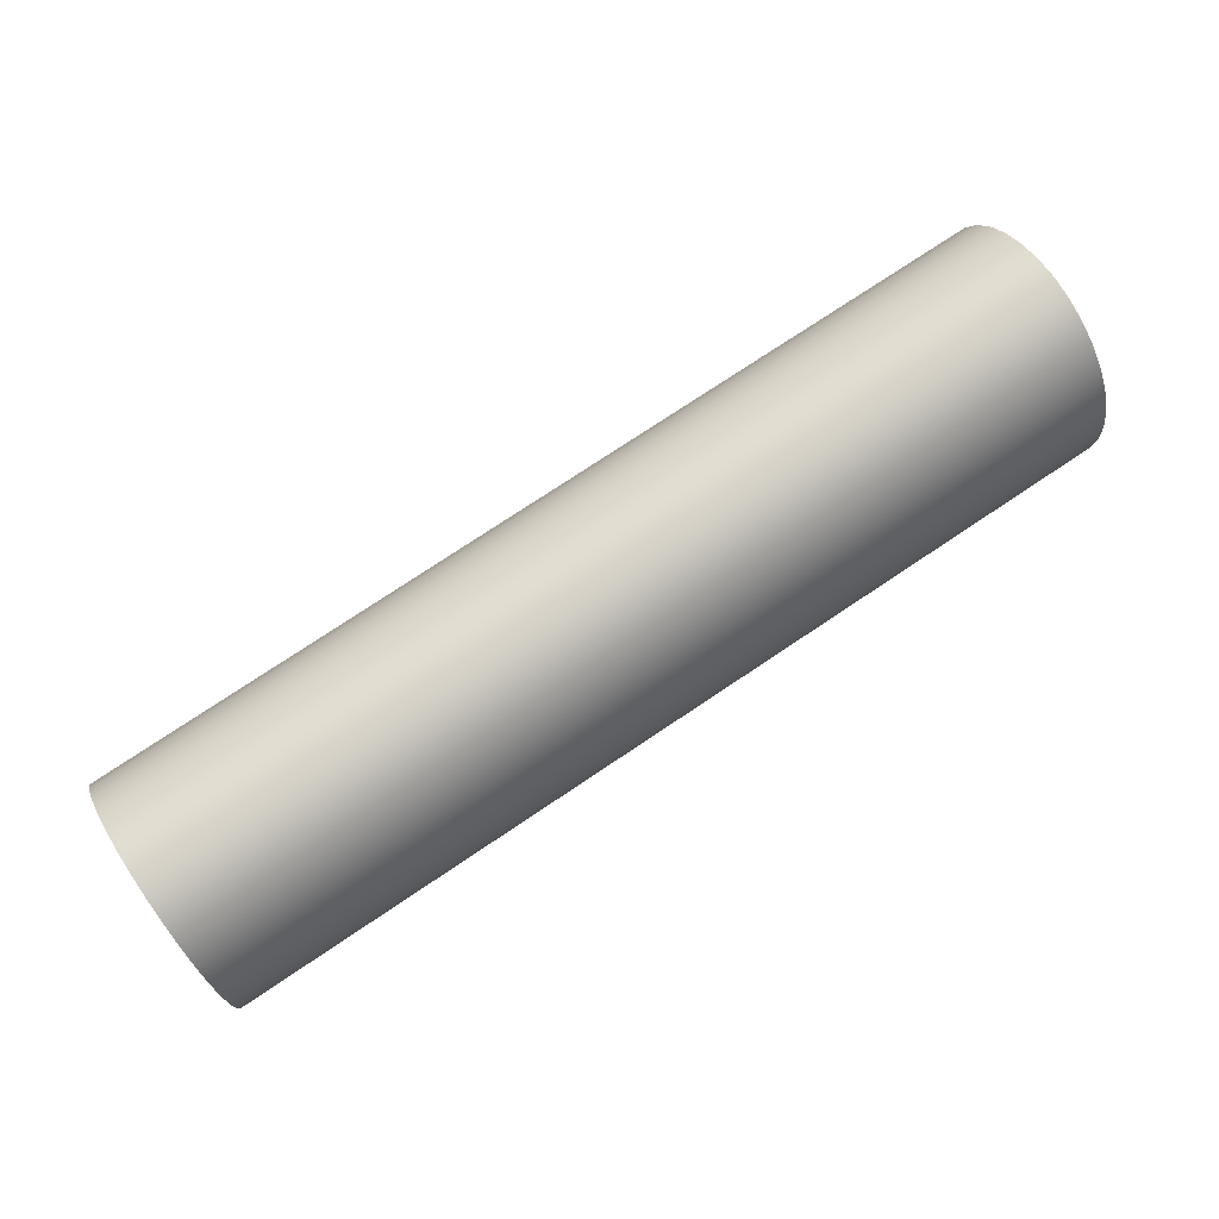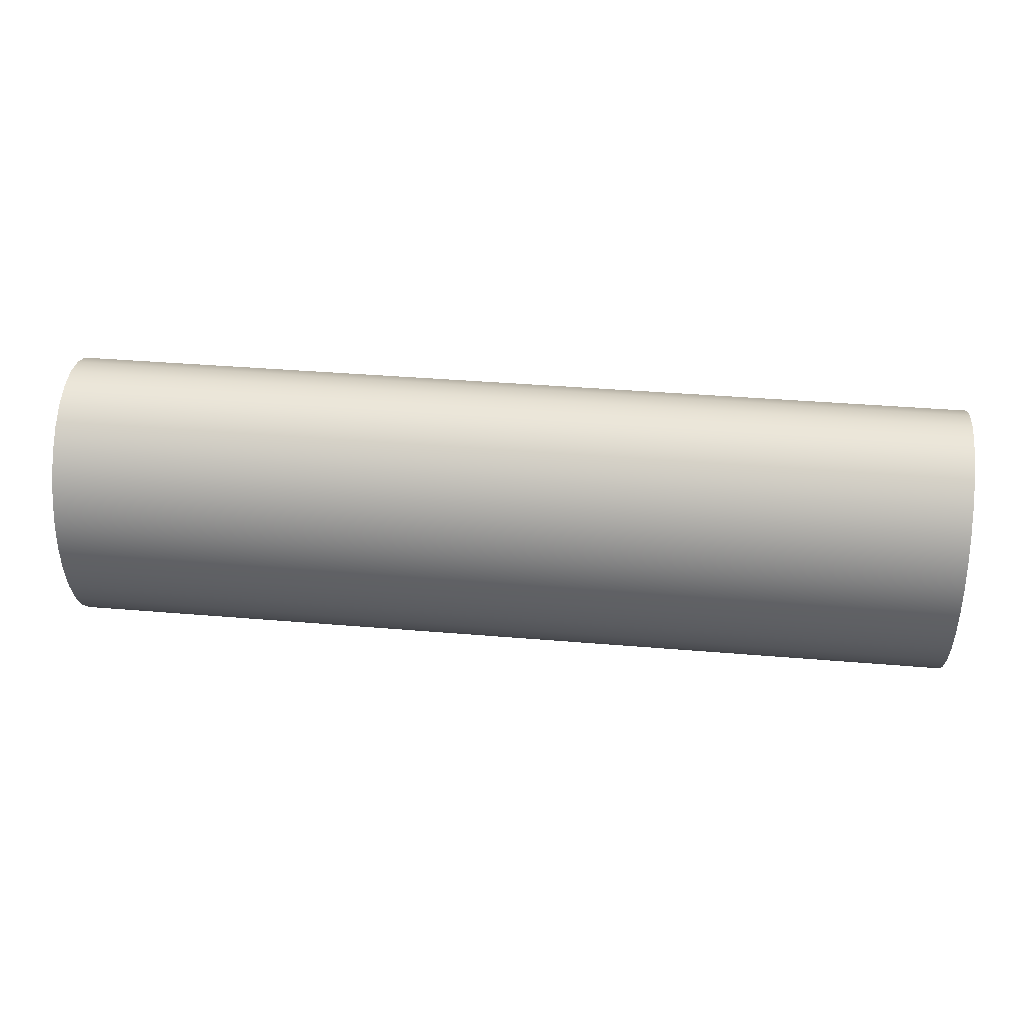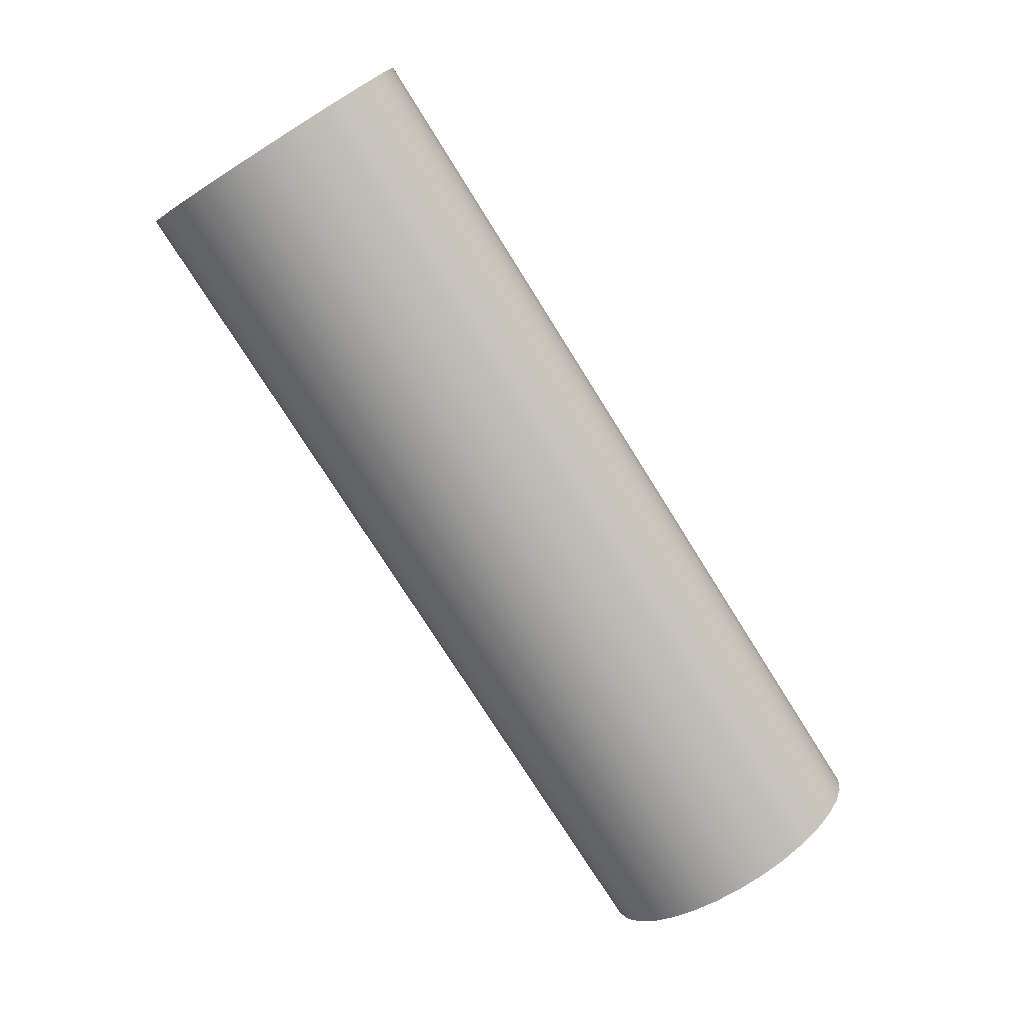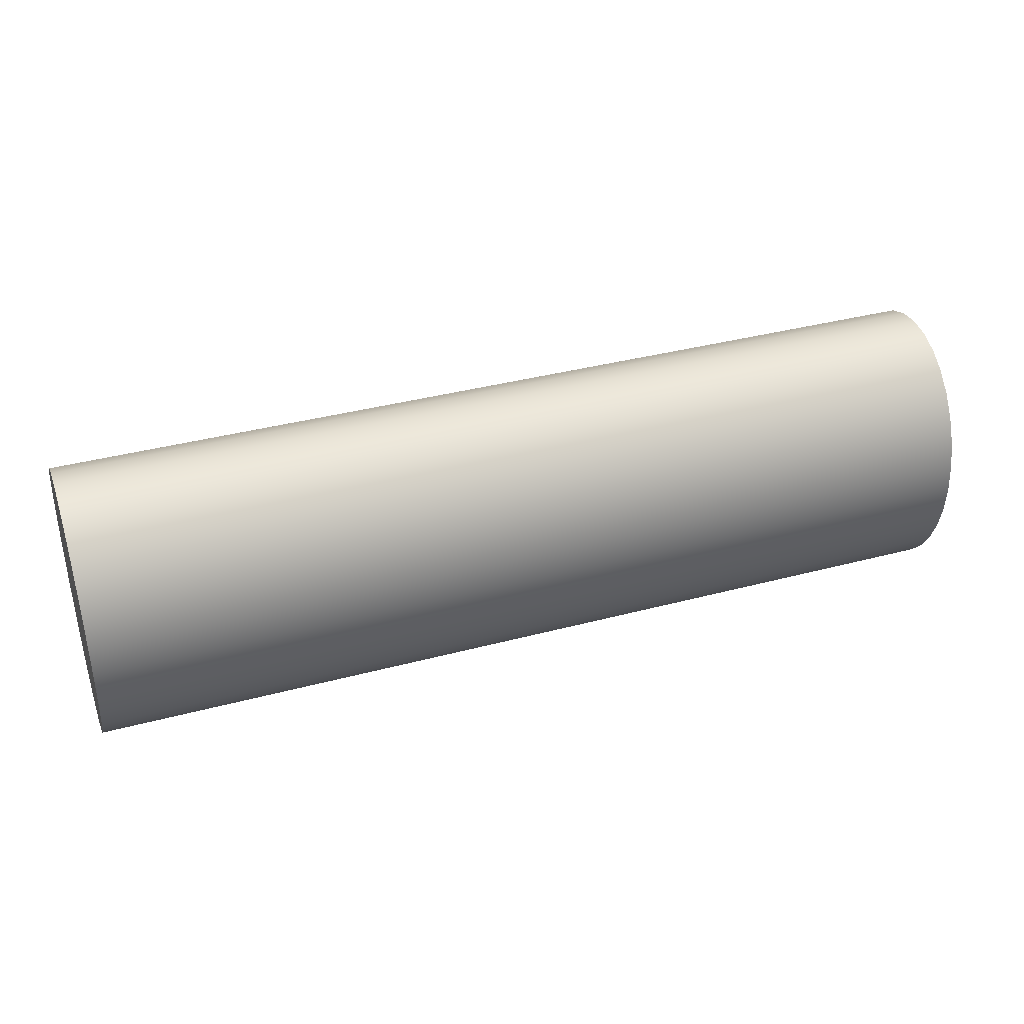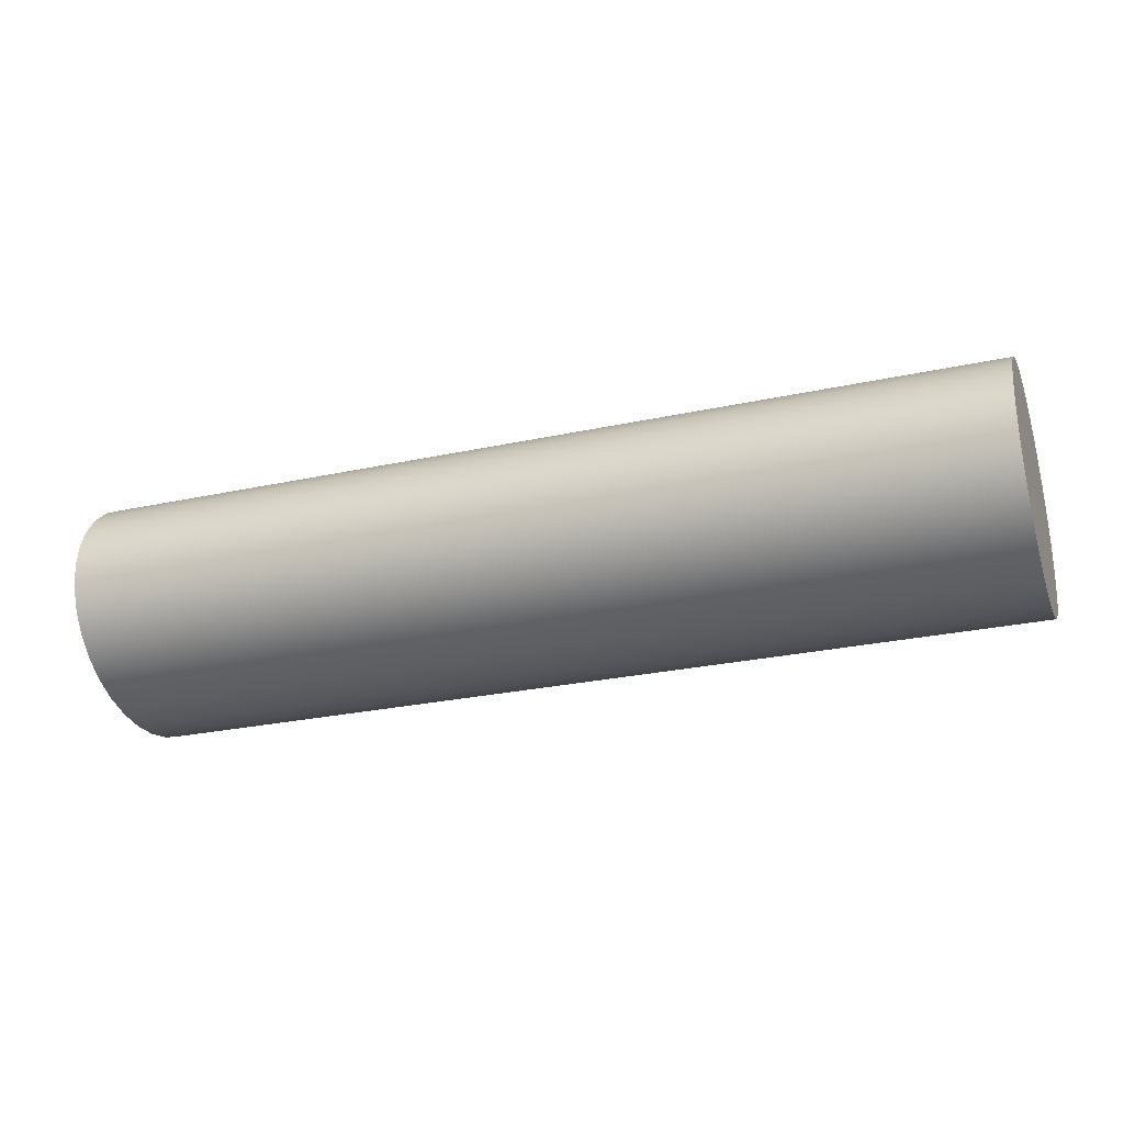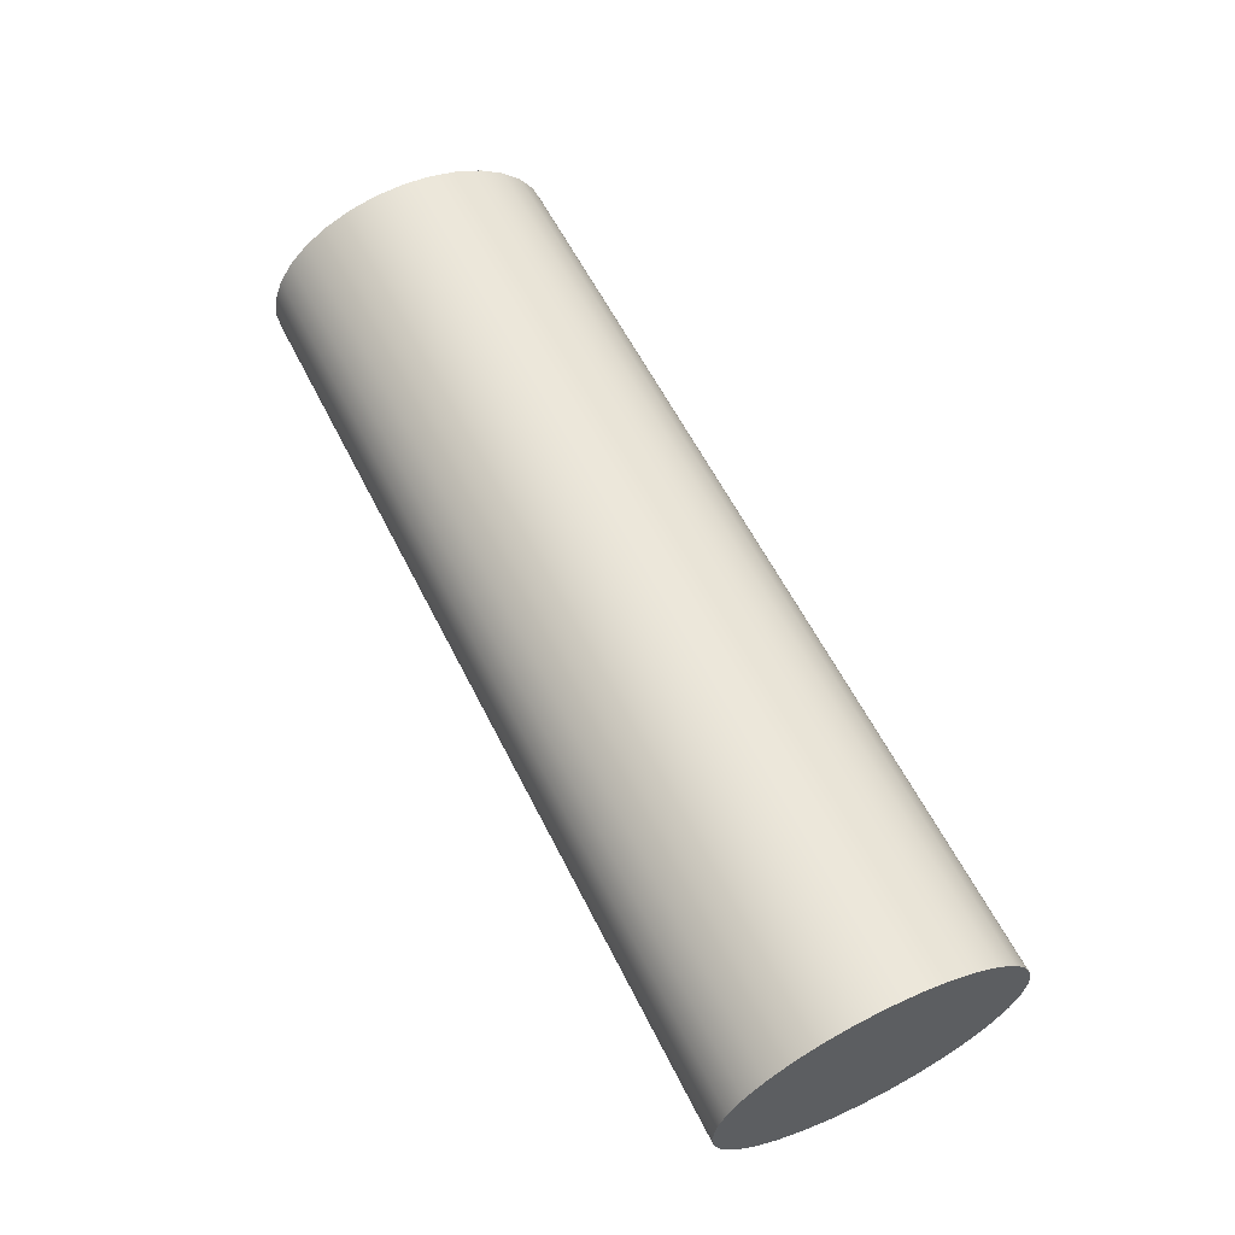
<metadata>
{"format":"obj","ext":"obj","renderer":"f3d","projection":"perspective","resolution":1024,"background":"white","views":[{"elev":75.5,"azim":-33.8,"up":"+Y"},{"elev":37.6,"azim":6.2,"up":"+Y"},{"elev":-75.5,"azim":-57.9,"up":"+Z"},{"elev":37.0,"azim":161.0,"up":"+Y"},{"elev":-26.8,"azim":18.7,"up":"+Z"},{"elev":58.9,"azim":-116.4,"up":"+Z"}]}
</metadata>
<code>
o StainlessRough_0005
v 2.845 20.03 -22.69
v 3.755 20.03 -22.69
v 3.755 20 -22.69
v 2.845 20 -22.69
v 3.755 19.97 -22.68
v 2.845 19.97 -22.68
v 3.755 19.95 -22.67
v 2.845 19.95 -22.67
v 3.755 19.92 -22.66
v 2.845 19.92 -22.66
v 3.755 19.91 -22.64
v 2.845 19.91 -22.64
v 3.755 19.89 -22.62
v 2.845 19.89 -22.62
v 3.755 19.88 -22.6
v 2.845 19.88 -22.6
v 3.755 19.88 -22.58
v 2.845 19.88 -22.58
v 3.755 19.88 -22.55
v 2.845 19.88 -22.55
v 3.755 19.89 -22.53
v 2.845 19.89 -22.53
v 3.755 19.91 -22.51
v 2.845 19.91 -22.51
v 3.755 19.92 -22.5
v 2.845 19.92 -22.5
v 3.755 19.95 -22.48
v 2.845 19.95 -22.48
v 3.755 19.97 -22.47
v 2.845 19.97 -22.47
v 3.755 20 -22.47
v 2.845 20 -22.47
v 3.755 20.03 -22.46
v 2.845 20.03 -22.46
v 3.755 20.05 -22.47
v 2.845 20.05 -22.47
v 3.755 20.08 -22.47
v 2.845 20.08 -22.47
v 3.755 20.11 -22.48
v 2.845 20.11 -22.48
v 3.755 20.13 -22.5
v 2.845 20.13 -22.5
v 3.755 20.15 -22.51
v 2.845 20.15 -22.51
v 3.755 20.16 -22.53
v 2.845 20.16 -22.53
v 3.755 20.17 -22.55
v 2.845 20.17 -22.55
v 3.755 20.17 -22.58
v 2.845 20.17 -22.58
v 3.755 20.17 -22.6
v 2.845 20.17 -22.6
v 3.755 20.16 -22.62
v 2.845 20.16 -22.62
v 3.755 20.15 -22.64
v 2.845 20.15 -22.64
v 3.755 20.13 -22.66
v 2.845 20.13 -22.66
v 3.755 20.11 -22.67
v 2.845 20.11 -22.67
v 3.755 20.08 -22.68
v 2.845 20.08 -22.68
v 3.755 20 -22.69
v 3.755 20.03 -22.69
v 3.755 20.05 -22.69
v 3.755 20.08 -22.68
v 3.755 20.11 -22.67
v 3.755 20.13 -22.66
v 3.755 20.15 -22.64
v 3.755 20.16 -22.62
v 3.755 20.17 -22.6
v 3.755 20.17 -22.58
v 3.755 20.17 -22.55
v 3.755 20.16 -22.53
v 3.755 20.15 -22.51
v 3.755 20.13 -22.5
v 3.755 20.11 -22.48
v 3.755 20.08 -22.47
v 3.755 20.05 -22.47
v 3.755 20.03 -22.46
v 3.755 20 -22.47
v 3.755 19.97 -22.47
v 3.755 19.95 -22.48
v 3.755 19.92 -22.5
v 3.755 19.91 -22.51
v 3.755 19.89 -22.53
v 3.755 19.88 -22.55
v 3.755 19.88 -22.58
v 3.755 19.88 -22.6
v 3.755 19.89 -22.62
v 3.755 19.91 -22.64
v 3.755 19.92 -22.66
v 3.755 19.95 -22.67
v 3.755 19.97 -22.68
v 2.845 20.05 -22.69
v 3.755 20.05 -22.69
v 2.845 20.03 -22.69
v 2.845 20 -22.69
v 2.845 19.97 -22.68
v 2.845 19.95 -22.67
v 2.845 19.92 -22.66
v 2.845 19.91 -22.64
v 2.845 19.89 -22.62
v 2.845 19.88 -22.6
v 2.845 19.88 -22.58
v 2.845 19.88 -22.55
v 2.845 19.89 -22.53
v 2.845 19.91 -22.51
v 2.845 19.92 -22.5
v 2.845 19.95 -22.48
v 2.845 19.97 -22.47
v 2.845 20 -22.47
v 2.845 20.03 -22.46
v 2.845 20.05 -22.47
v 2.845 20.08 -22.47
v 2.845 20.11 -22.48
v 2.845 20.13 -22.5
v 2.845 20.15 -22.51
v 2.845 20.16 -22.53
v 2.845 20.17 -22.55
v 2.845 20.17 -22.58
v 2.845 20.17 -22.6
v 2.845 20.16 -22.62
v 2.845 20.15 -22.64
v 2.845 20.13 -22.66
v 2.845 20.11 -22.67
v 2.845 20.08 -22.68
v 2.845 20.05 -22.69
f 1 2 3
f 1 3 4
f 4 3 5
f 4 5 6
f 6 5 7
f 6 7 8
f 8 7 9
f 8 9 10
f 10 9 11
f 10 11 12
f 12 11 13
f 12 13 14
f 14 13 15
f 14 15 16
f 16 15 17
f 16 17 18
f 18 17 19
f 18 19 20
f 20 19 21
f 20 21 22
f 22 21 23
f 22 23 24
f 24 23 25
f 24 25 26
f 26 25 27
f 26 27 28
f 28 27 29
f 28 29 30
f 30 29 31
f 30 31 32
f 32 31 33
f 32 33 34
f 34 33 35
f 34 35 36
f 36 35 37
f 36 37 38
f 38 37 39
f 38 39 40
f 40 39 41
f 40 41 42
f 42 41 43
f 42 43 44
f 44 43 45
f 44 45 46
f 46 45 47
f 46 47 48
f 48 47 49
f 48 49 50
f 50 49 51
f 50 51 52
f 52 51 53
f 52 53 54
f 54 53 55
f 54 55 56
f 56 55 57
f 56 57 58
f 58 57 59
f 58 59 60
f 60 59 61
f 60 61 62
f 63 64 65
f 63 65 66
f 63 66 67
f 63 67 68
f 63 68 69
f 63 69 70
f 63 70 71
f 63 71 72
f 63 72 73
f 63 73 74
f 63 74 75
f 63 75 76
f 63 76 77
f 63 77 78
f 63 78 79
f 63 79 80
f 63 80 81
f 63 81 82
f 63 82 83
f 63 83 84
f 63 84 85
f 63 85 86
f 63 86 87
f 63 87 88
f 63 88 89
f 63 89 90
f 63 90 91
f 63 91 92
f 63 92 93
f 63 93 94
f 95 96 2
f 95 2 1
f 62 61 96
f 62 96 95
f 97 98 99
f 97 99 100
f 97 100 101
f 97 101 102
f 97 102 103
f 97 103 104
f 97 104 105
f 97 105 106
f 97 106 107
f 97 107 108
f 97 108 109
f 97 109 110
f 97 110 111
f 97 111 112
f 97 112 113
f 97 113 114
f 97 114 115
f 97 115 116
f 97 116 117
f 97 117 118
f 97 118 119
f 97 119 120
f 97 120 121
f 97 121 122
f 97 122 123
f 97 123 124
f 97 124 125
f 97 125 126
f 97 126 127
f 97 127 128

</code>
